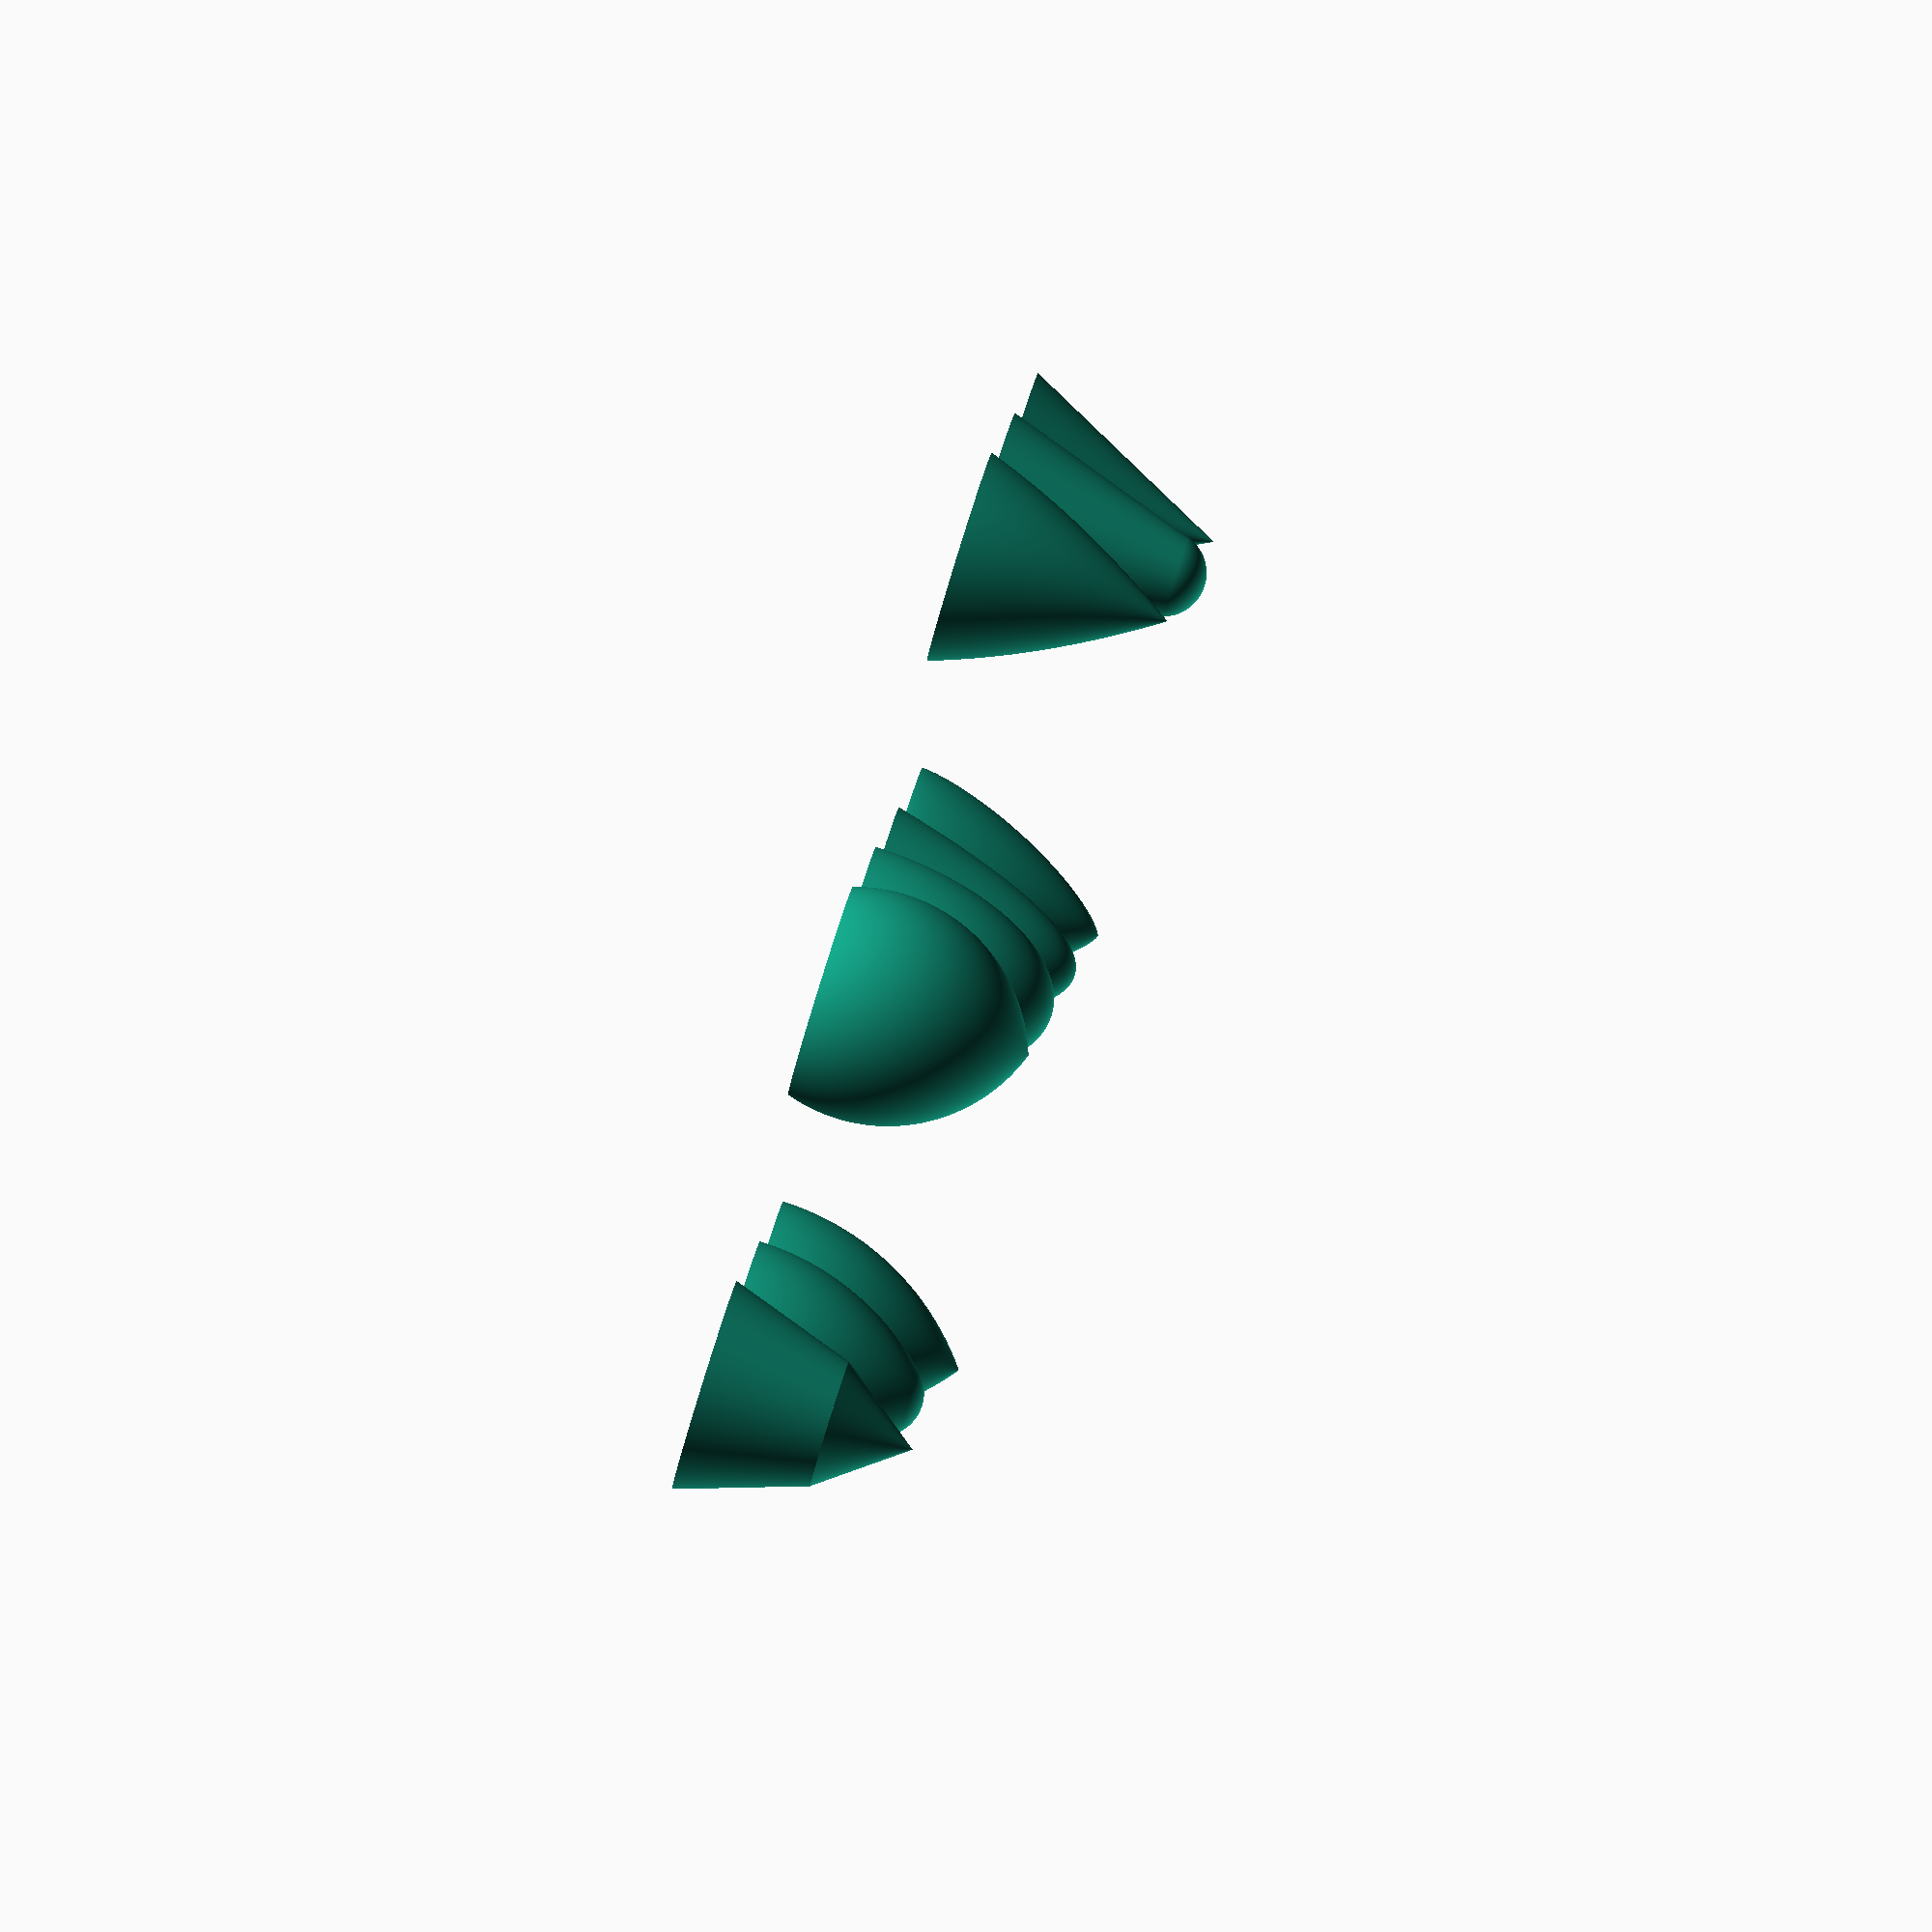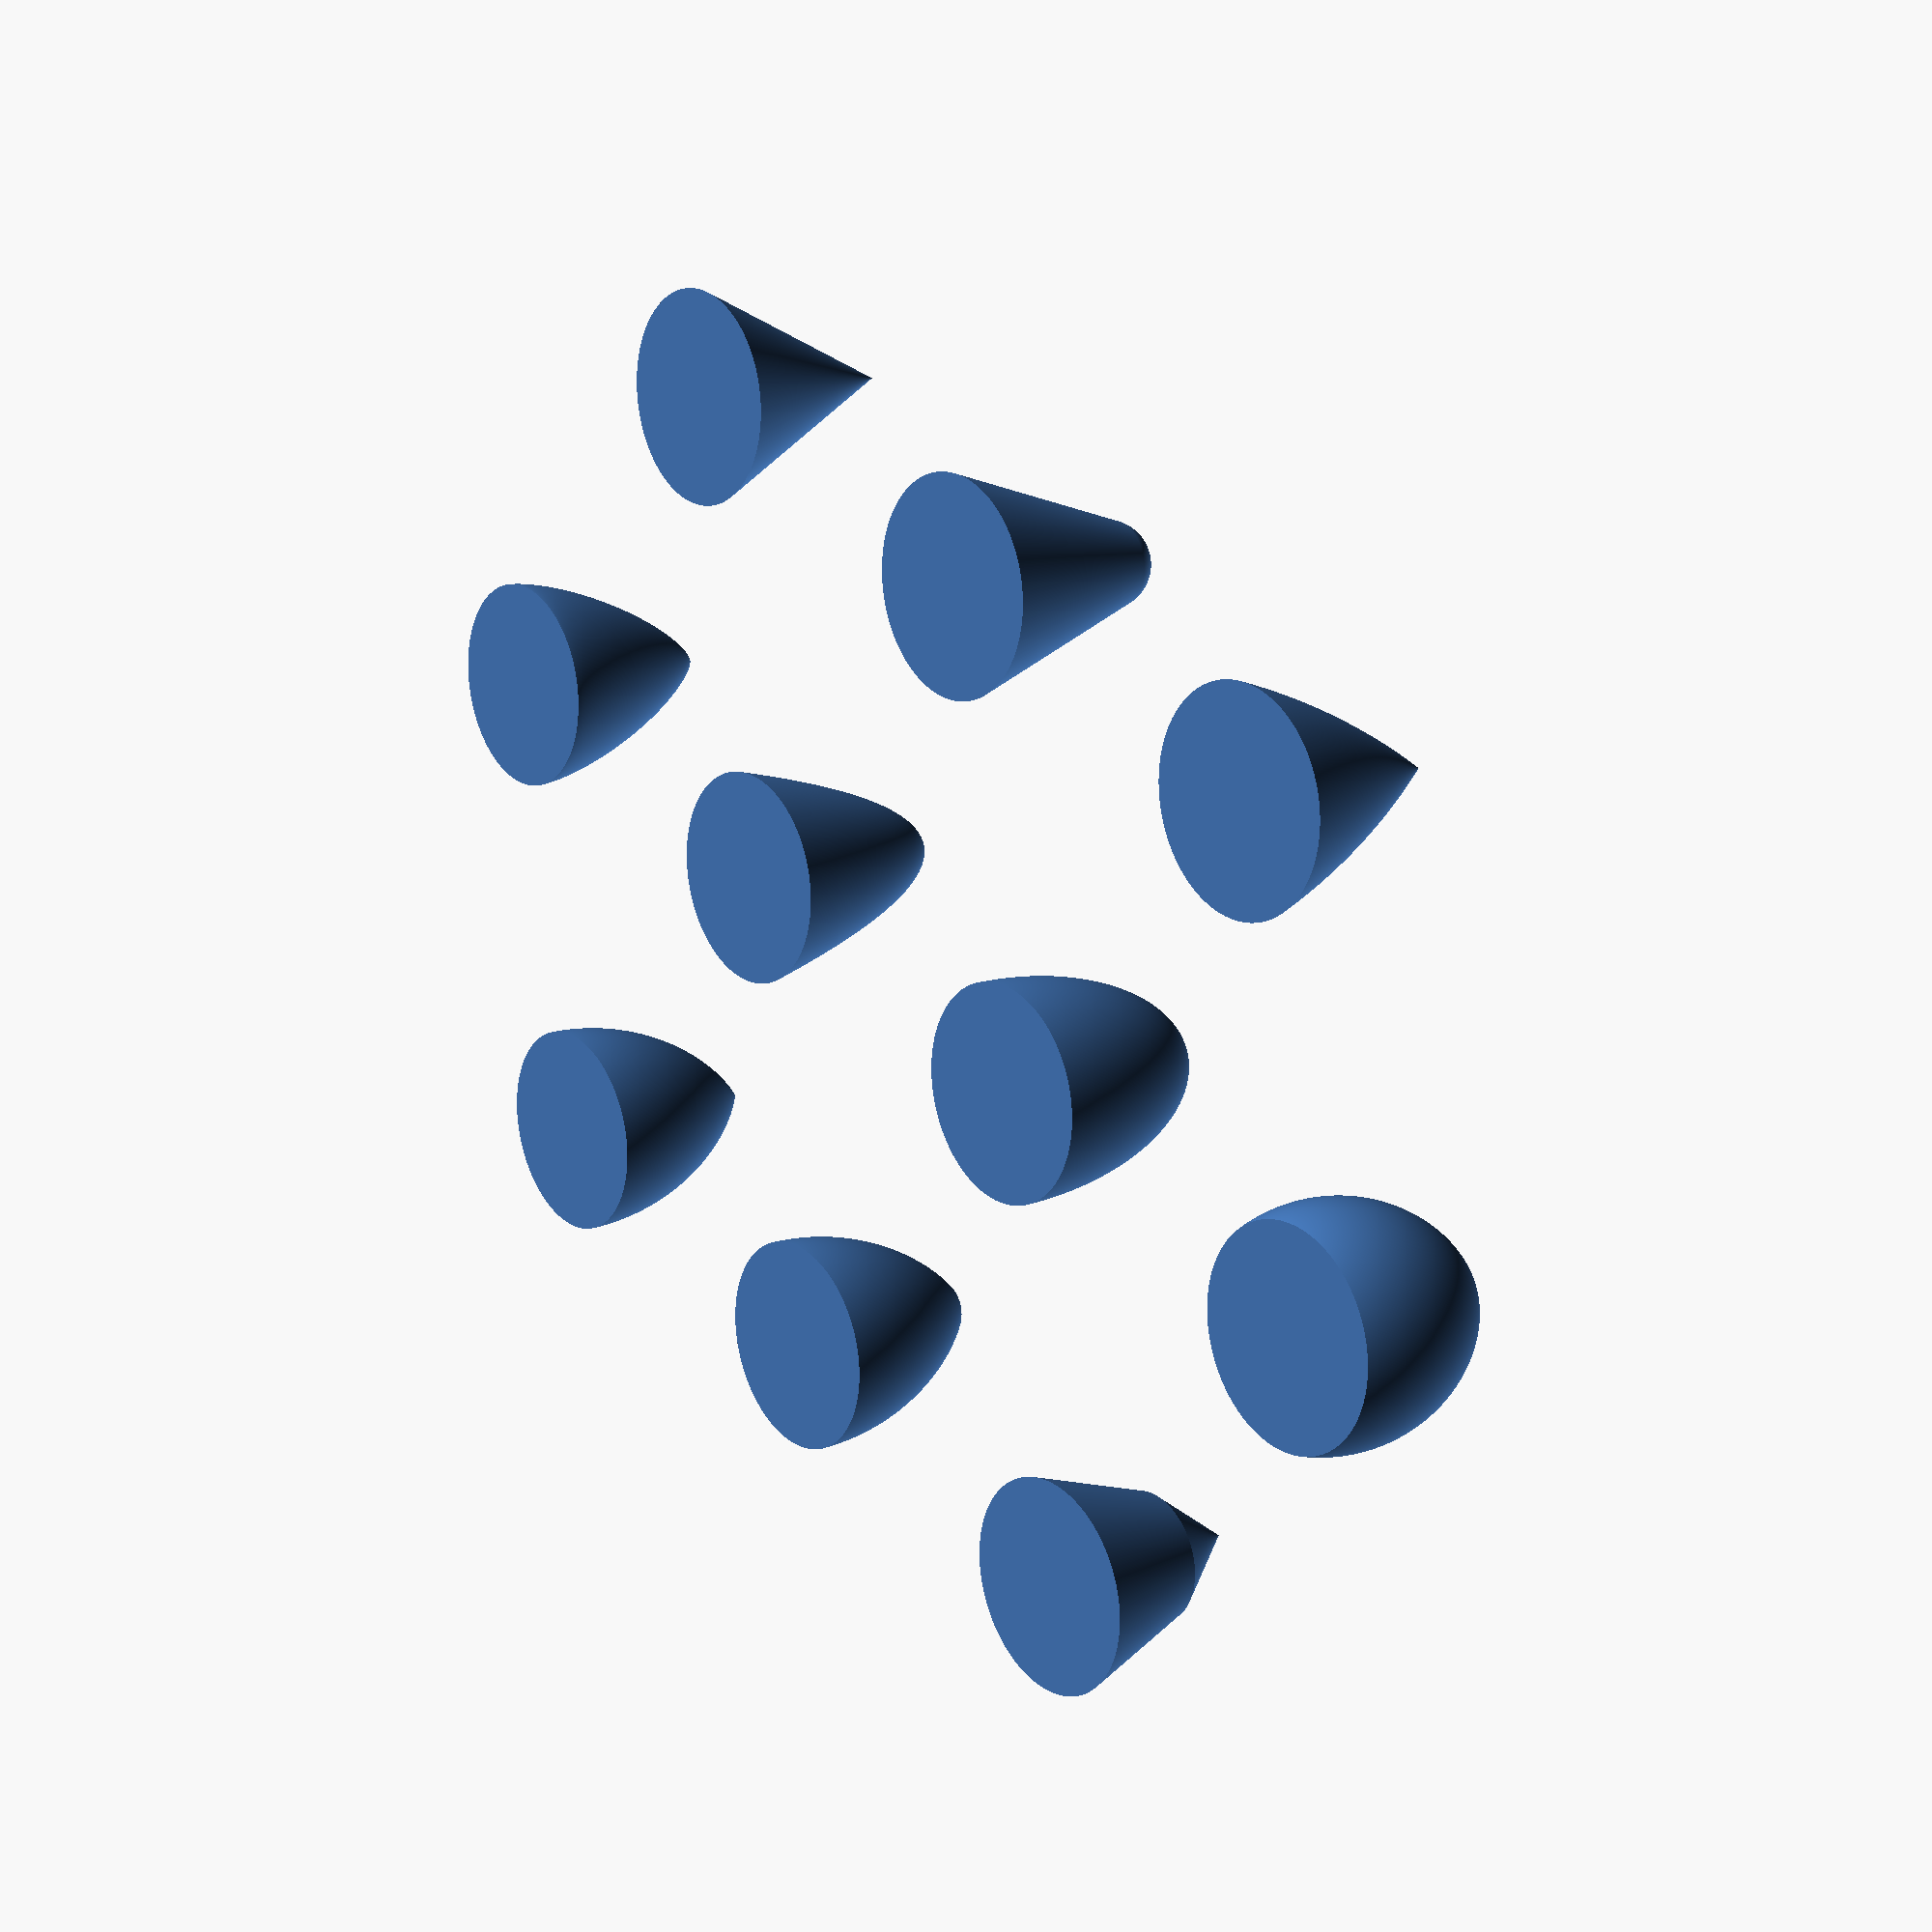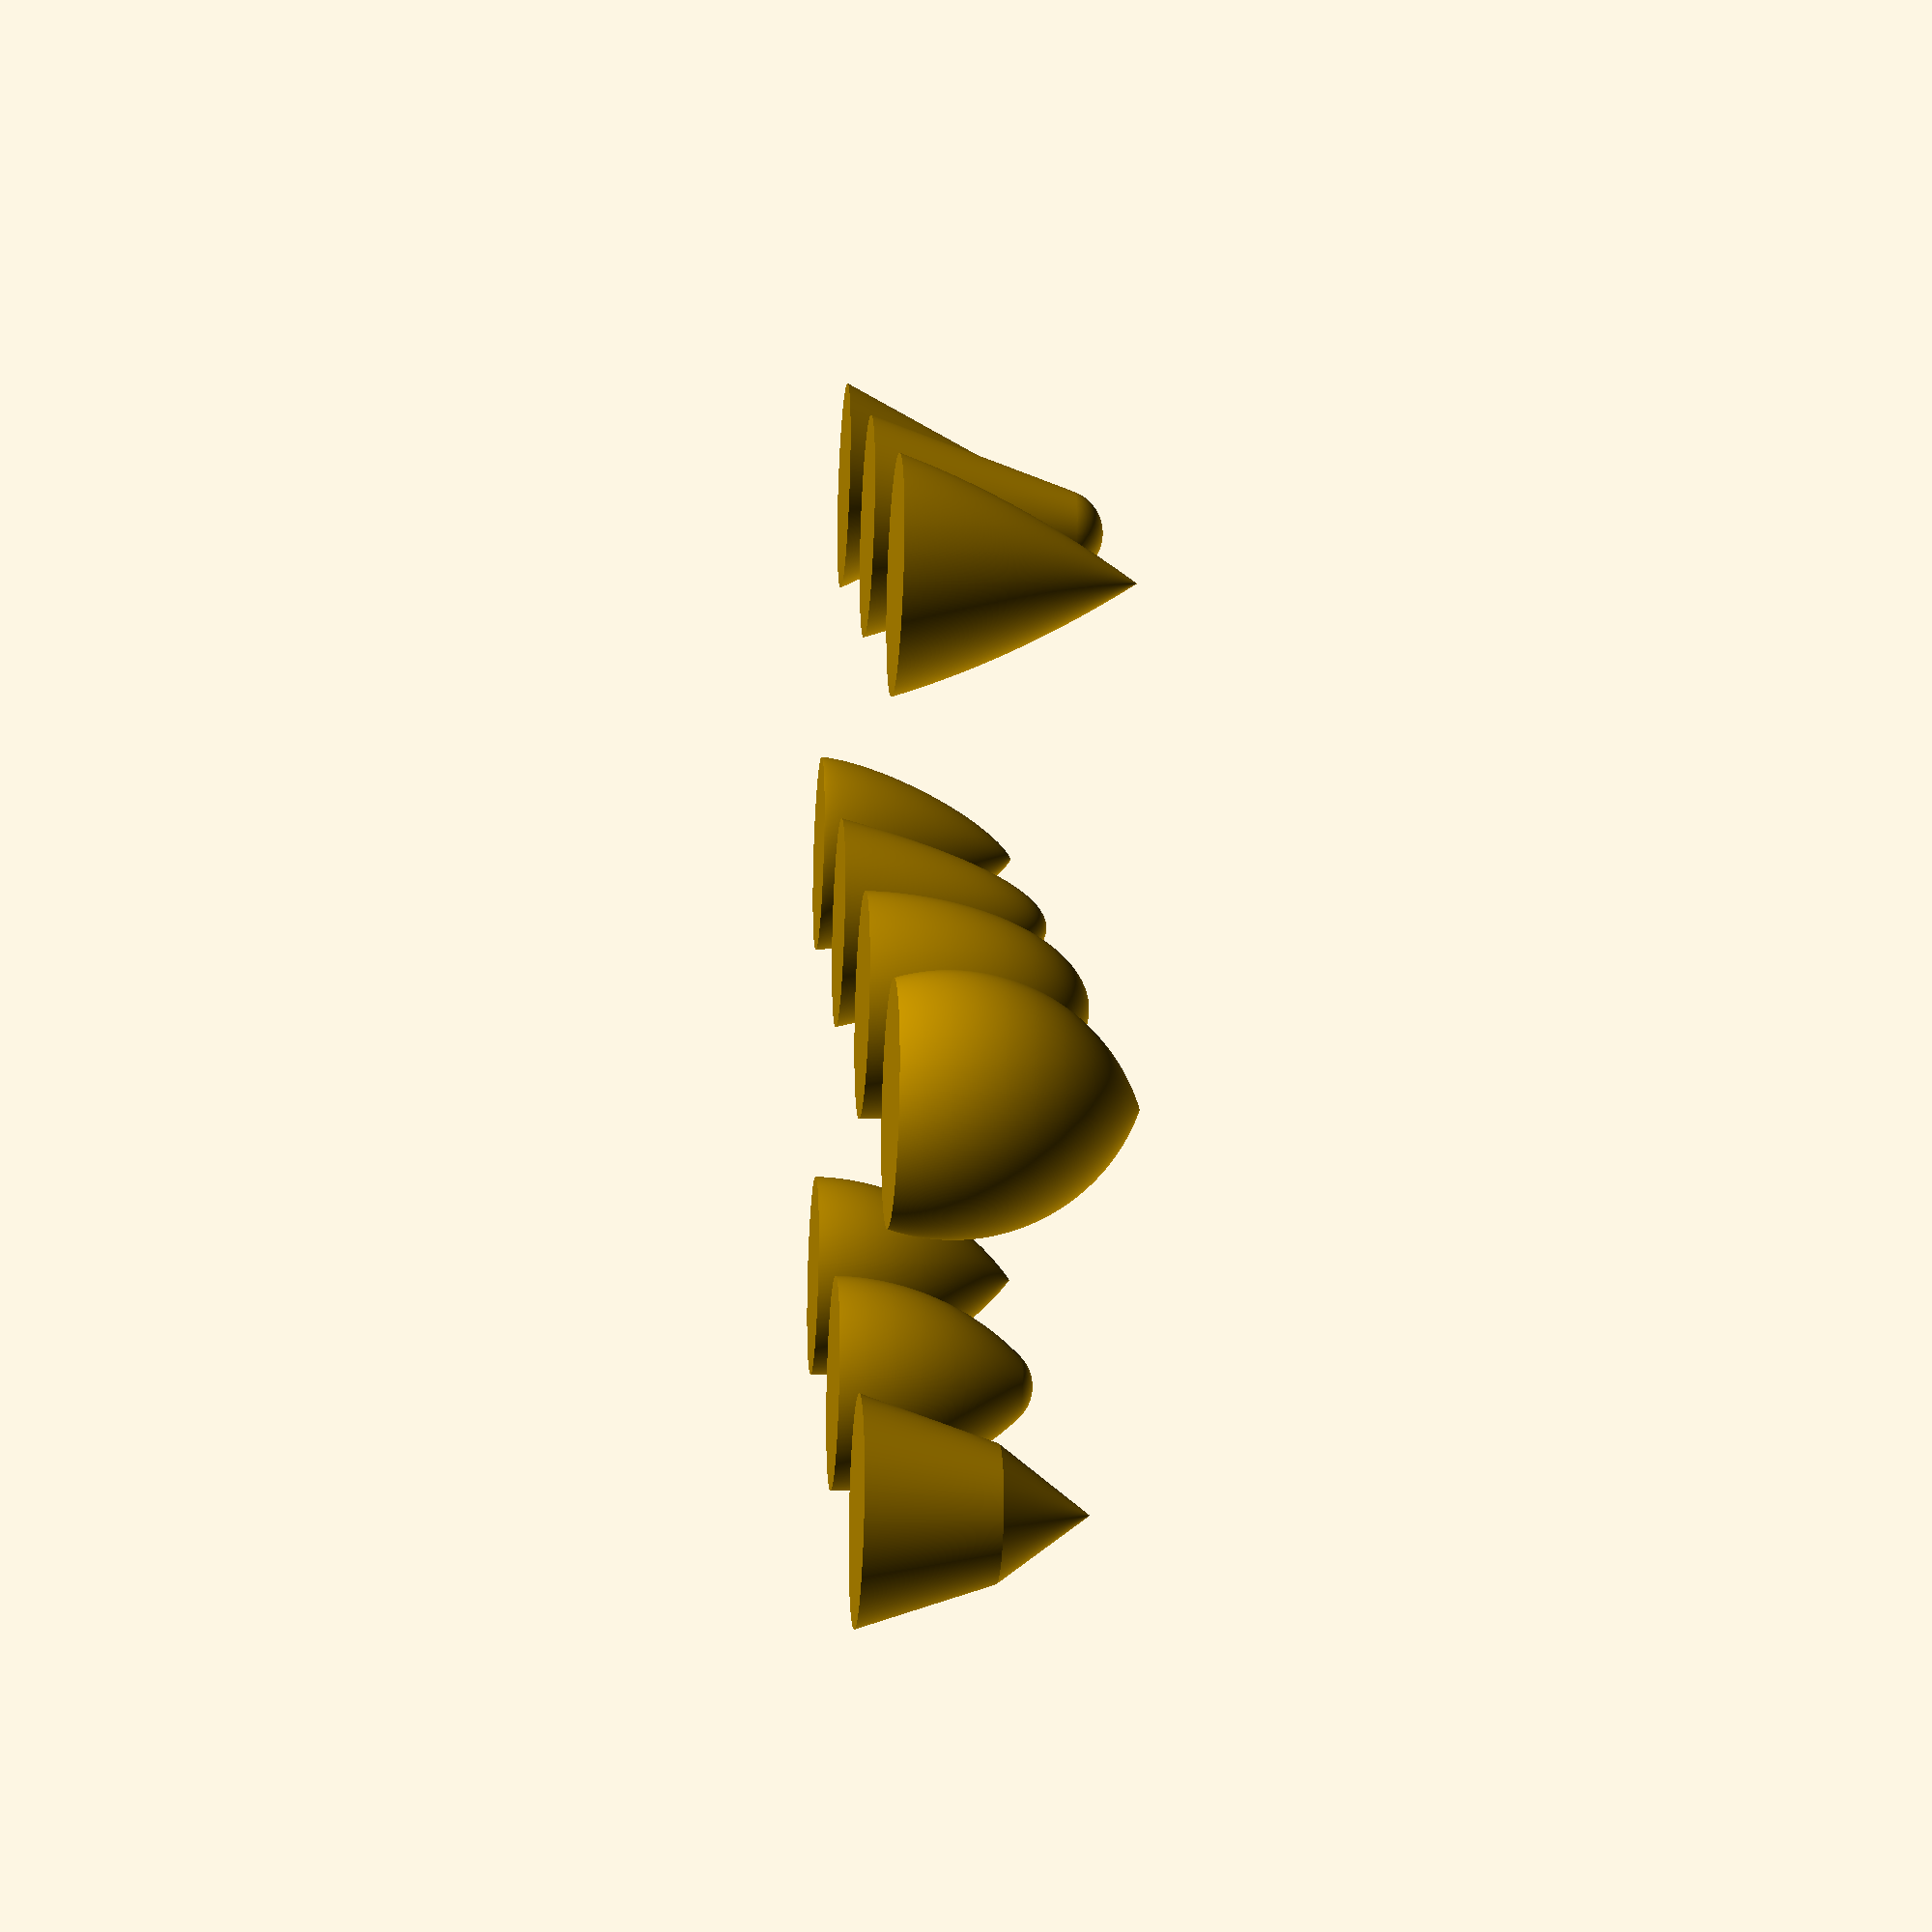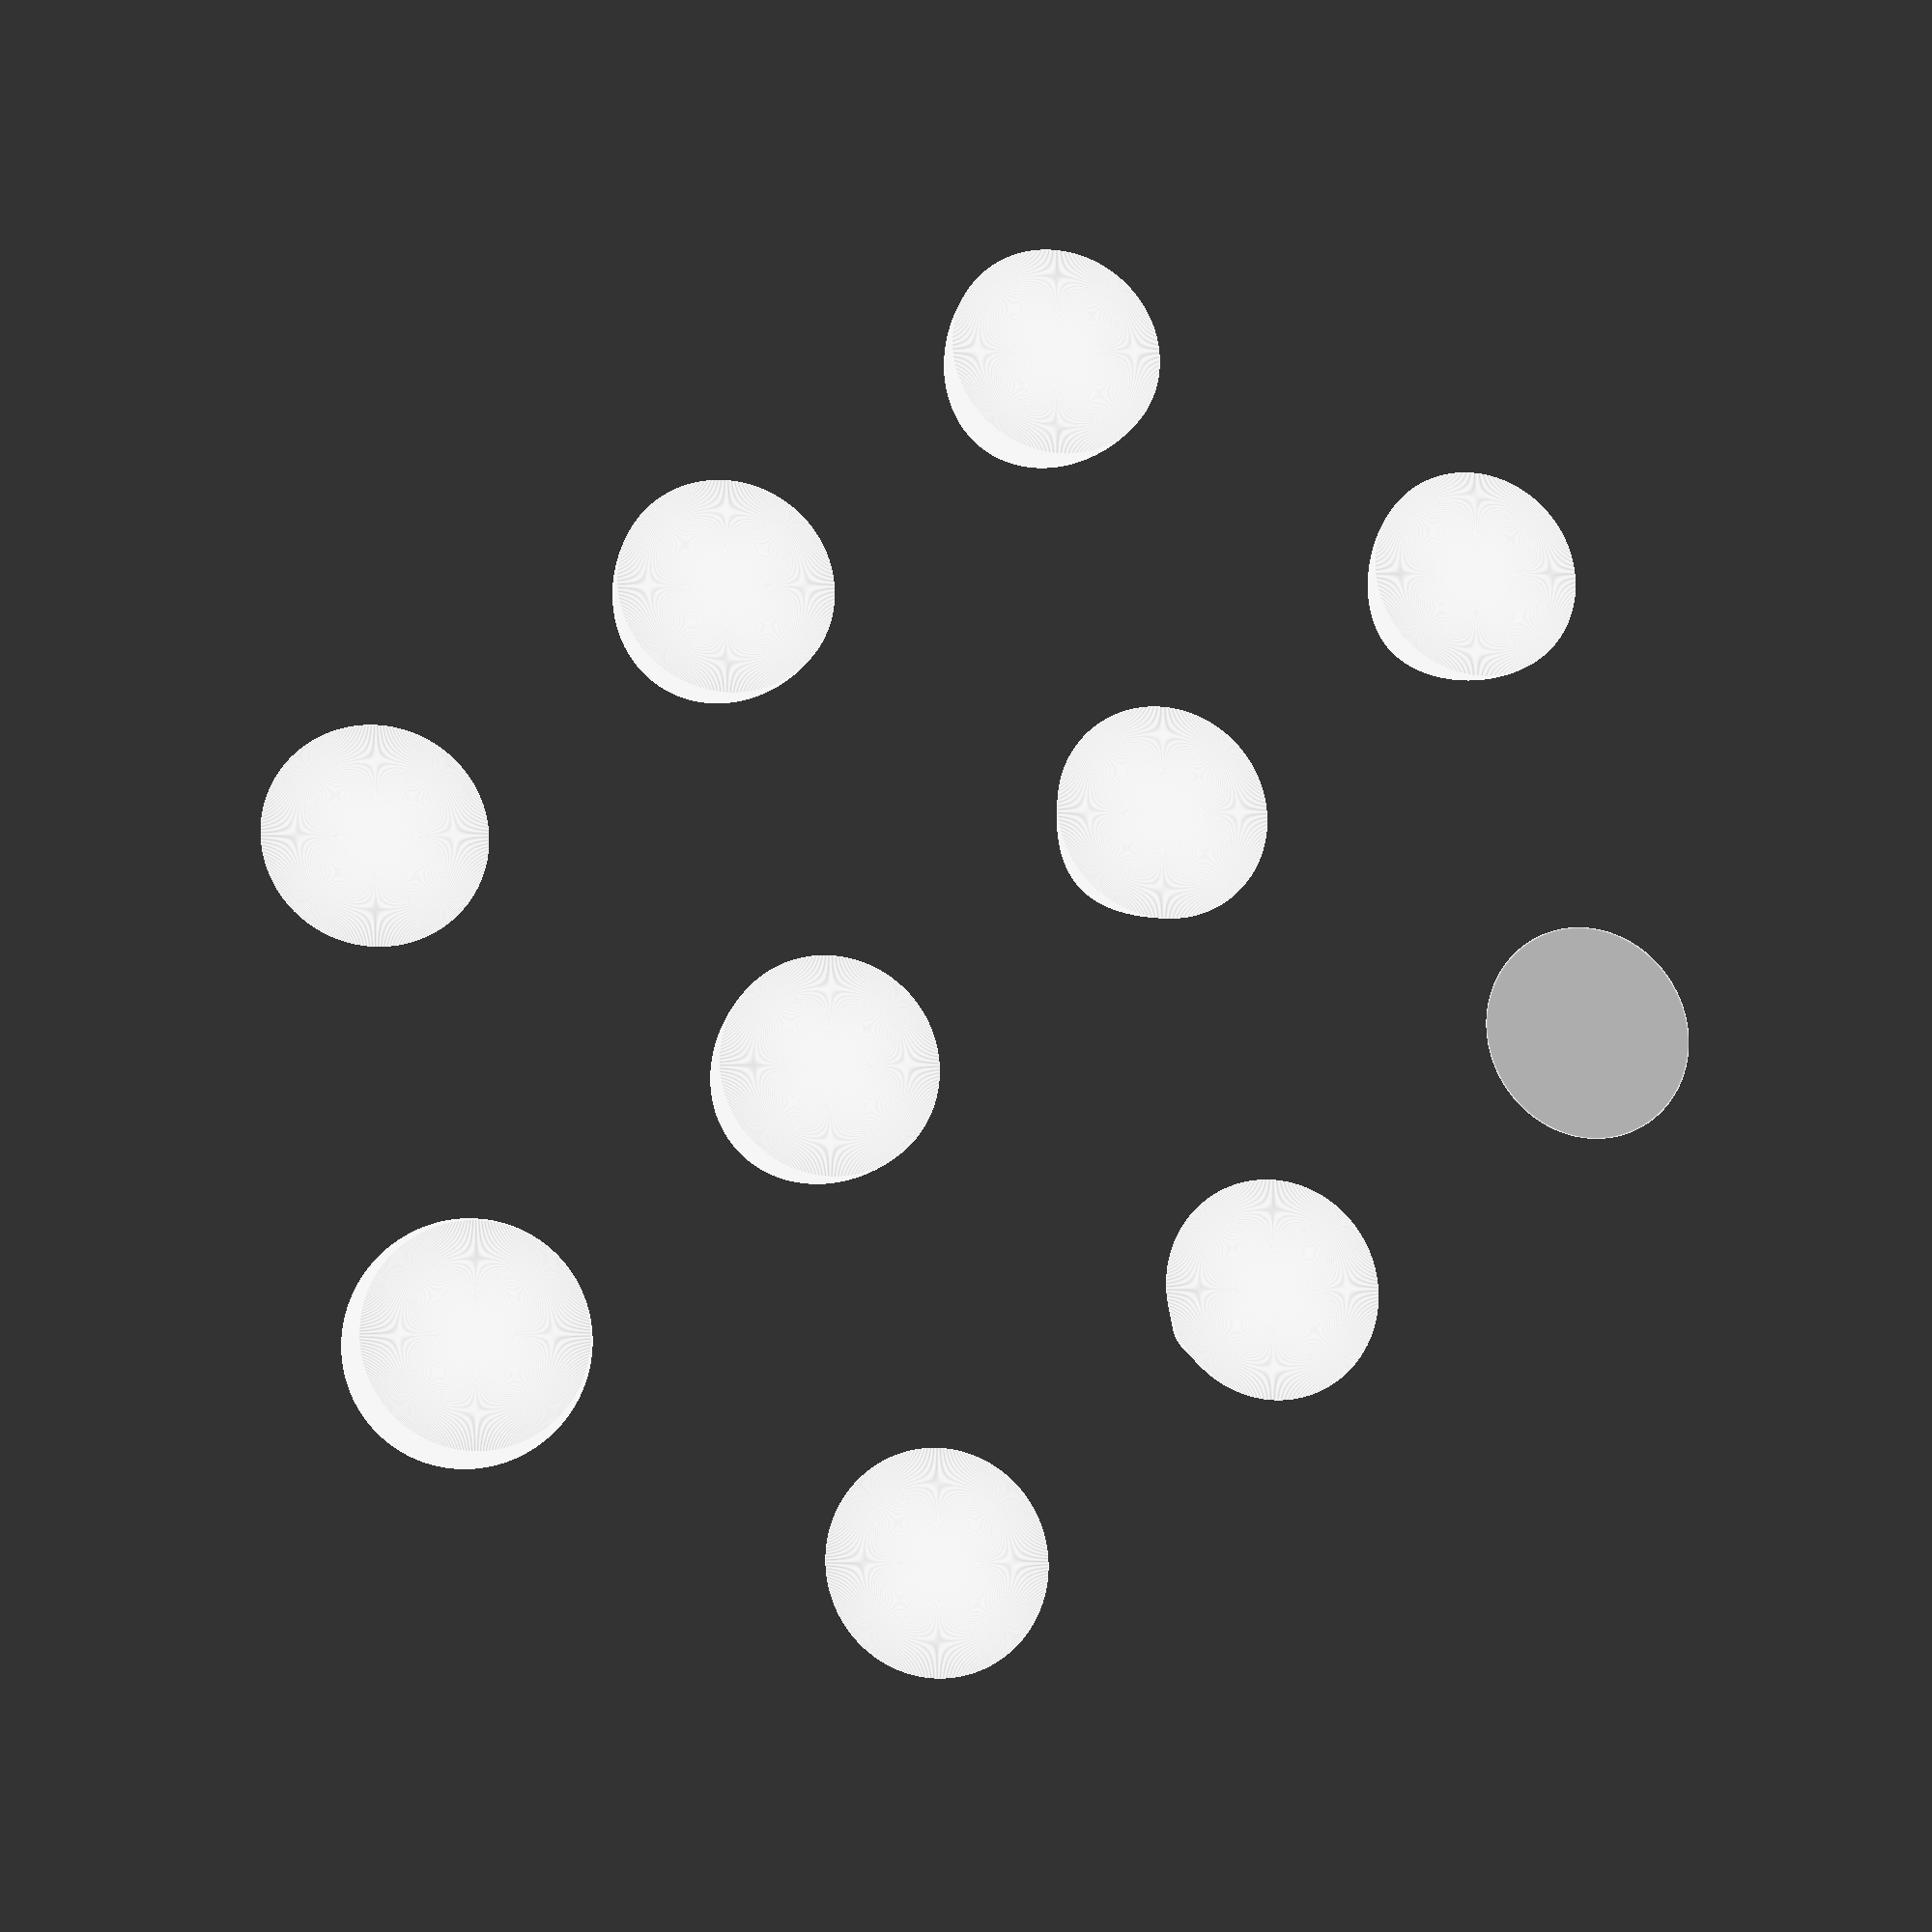
<openscad>
//  NOSE CONE LIBRARY, version 1.0
//  by Garrett Goss, 2015, published 9/16
//
//  I dedicate any and all copyright interest in this software to the public domain.
//  I make this dedication for the benefit of the public at large and to the
//  detriment of my heirs and successors. I intend this dedication to be an overt
//  act of relinquishment in perpetuity of all present and future rights to this
//  software under copyright law. See <http://unlicense.org> for more info.
//
//  This library implements each of the nose cones described at
//  https://en.wikipedia.org/wiki/Nose_cone_design, itself derived largely from
//  Gary A. Crowell Sr. "The Descriptive Geometry Of Nose Cones" (dedicated by author
//  to the public domain following publication). Reference these if you're looking
//  for more depth.
//
// 
// MORE EXPLANATION NEEDED HERE

module cone_cone(R = 5, L = 10, s = 500){
// CONICAL NOSE CONE
//
// Formula: y = x * R / L; 
//
//     but there's an easier way...

echo(str("CONICAL NOSE CONE"));    
echo(str("R = ", R)); 
echo(str("L = ", L)); 
echo(str("s = ", s)); 

cylinder(h = L, r1 = R, r2 = 0, center = false, $fn = s);
    
}

module cone_blunted(R = 5, R_nose = 2, L = 15, s = 500){
// SPHERICALLY BLUNTED CONE
//     A conical nose capped with a segment of a sphere
//

echo(str("SPHERICALLY BLUNTED CONE"));
echo(str("R = ", R));
echo(str("R_nose = ", R_nose)); 
echo(str("L = ", L));
echo(str("s = ", s)); 
    
x_t = (pow(L,2) / R) * sqrt(pow(R_nose,2) / (pow(R,2) + pow(L,2)));
y_t = x_t * (R/L);
x_o = x_t + sqrt(pow(R_nose,2) - pow(y_t,2));
x_a = x_o - R_nose;

TORAD = PI/180;
TODEG = 180/PI;
inc = 1/s;
    
s_x_t = round((s * x_t) / L);

rotate_extrude(convexity = 10, $fn = s)
union(){
    for (i = [s_x_t : s]){

        x_last = L * (i - 1) * inc;
        x = L * i * inc;

        y_last = x_last * (R/L);

        y = x * (R / L);

        rotate([0, 0, -90]) polygon(points = [[x_last - L, 0], [x - L, 0], [x - L, y], [x_last - L, y_last]], convexity = 10);
    }

    translate([0, L-x_o, 0]) difference(){
        circle(R_nose, $fn = s);
        translate([-R_nose, 0, 0]) square((2 * R_nose), center = true);
    }
}
}
        
module cone_parabolic(R = 5, L = 10, K = 0.5, s = 500){
// PARABOLIC NOSE CONE
//
// Formula: y = R * ((2 * (x / L)) - (K * pow((x / L),2)) / (2 - K);
//
// Parameters:
// K = 0 for cone
// K = 0.5 for 1/2 parabola
// K = 0.75 for 3/4 parabola
// K = 1 for full parabola

echo(str("PARABOLIC NOSE CONE"));
echo(str("R = ", R)); 
echo(str("L = ", L)); 
echo(str("K = ", K)); 
echo(str("s = ", s)); 
    
if (K >= 0 && K <= 1){

    inc = 1/s;

    rotate_extrude(convexity = 10, $fn = s)
    for (i = [1 : s]){
        
        x_last = L * (i - 1) * inc;
        x = L * i * inc;

        y_last = R * ((2 * ((x_last)/L)) - (K * pow(((x_last)/L), 2))) / (2 - K);
        y = R * ((2 * (x/L)) - (K * pow((x/L), 2))) / (2 - K);

        polygon(points = [[y_last, 0], [y, 0], [y, L - x], [y_last, L - x_last]], convexity = 10);
    }
} else echo(str("ERROR: K = ", K, ", but K must fall between 0 and 1 (inclusive)."));
}

module cone_haack(C = 0, R = 5, L = 10, s = 500){

// SEARS-HAACK BODY NOSE CONE:
//
// Parameters:
// C = 1/3: LV-Haack (minimizes supersonic drag for a given L & V)
// C = 0: LD-Haack (minimizes supersonic drag for a given L & D), also referred to as Von Kármán
//
// Formulae (radians):
// theta = acos(1 - (2 * x / L));
// y = (R / sqrt(PI)) * sqrt(theta - (sin(2 * theta) / 2) + C * pow(sin(theta),3));

echo(str("SEARS-HAACK BODY NOSE CONE"));
echo(str("C = ", C)); 
echo(str("R = ", R)); 
echo(str("L = ", L)); 
echo(str("s = ", s)); 

TORAD = PI/180;
TODEG = 180/PI;

inc = 1/s;

rotate_extrude(convexity = 10, $fn = s)
for (i = [1 : s]){
    x_last = L * (i - 1) * inc;
    x = L * i * inc;

    theta_last = TORAD * acos((1 - (2 * x_last/L)));
    y_last = (R/sqrt(PI)) * sqrt(theta_last - (sin(TODEG * (2*theta_last))/2) + C * pow(sin(TODEG * theta_last), 3));

    theta = TORAD * acos(1 - (2 * x/L));
    y = (R/sqrt(PI)) * sqrt(theta - (sin(TODEG * (2 * theta)) / 2) + C * pow(sin(TODEG * theta), 3));

    rotate([0, 0, -90]) polygon(points = [[x_last - L, 0], [x - L, 0], [x - L, y], [x_last - L, y_last]], convexity = 10);
}
}


module cone_power_series(n = 0.5, R = 5, L = 10, s = 500){
// POWER SERIES NOSE CONE:
//
// Formula: y = R * pow((x / L), n) for 0 <= n <= 1
//
// Parameters:
// n = 1 for a cone
// n = 0.75 for a 3/4 power
// n = 0.5 for a 1/2 power (parabola)
// n = 0 for a cylinder

echo(str("POWER SERIES NOSE CONE"));
echo(str("n = ", n)); 
echo(str("R = ", R)); 
echo(str("L = ", L)); 
echo(str("s = ", s)); 

inc = 1/s;

rotate_extrude(convexity = 10, $fn = s)
for (i = [1 : s]){

    x_last = L * (i - 1) * inc;
    x = L * i * inc;

    y_last = R * pow((x_last/L), n);
    y = R * pow((x/L), n);

    rotate([0, 0, 90]) polygon(points = [[0,y_last],[0,y],[L-x,y],[L-x_last,y_last]], convexity = 10);
}
}

module cone_elliptical(n = 0.5, R = 5, L = 10, s = 500){
// ELLIPTICAL NOSE CONE:
//
// Formula: y = R * sqrt(1 - pow((x / L), 2));

echo(str("ELLIPTICAL NOSE CONE"));    
echo(str("n = ", n)); 
echo(str("R = ", R)); 
echo(str("L = ", L)); 
echo(str("s = ", s)); 

inc = 1/s;

rotate_extrude(convexity = 10, $fn = s)
for (i = [1 : s]){

    x_last = L * (i - 1) * inc;
    x = L * i * inc;

    y_last = R * sqrt(1 - pow((x_last/L), 2));
    y = R * sqrt(1 - pow((x/L), 2));

    rotate([0,0,90]) polygon(points = [[0, y_last], [0, y], [x, y], [x_last, y_last]], convexity = 10);
}
}
module cone_ogive_sec(rho = 8, R = 5, L = 10, s = 500){
// SECANT OGIVE NOSE CONE:
//
// For a bulging cone (e.g. Honest John): L/2 < rho < (R^2 + L^2)/(2R)
// Otherwise: rho > (R^2 + L^2)/(2R)
//
// Formulae:
// alpha = TORAD * atan(R/L) - TORAD * acos(sqrt(pow(L,2) + pow(R,2)) / (2 * rho));
// y = sqrt(pow(rho,2) - pow((rho * cos(TODEG * alpha) - x),2)) + (rho * sin(TODEG * alpha));

echo(str("SECANT OGIVE NOSE CONE"));    
echo(str("rho = ", rho)); 
echo(str("R = ", R)); 
echo(str("L = ", L)); 
echo(str("s = ", s)); 

TORAD = PI/180;
TODEG = 180/PI;
    
inc = 1/s;

alpha = TORAD * atan(R/L) - TORAD * acos(sqrt(pow(L,2) + pow(R,2)) / (2*rho));

rotate_extrude(convexity = 10, $fn = s)
for (i = [1 : s]){

    x_last = L * (i - 1) * inc;
    x = L * i * inc;

    y_last = sqrt(pow(rho,2) - pow((rho * cos(TODEG*alpha) - x_last), 2)) + (rho * sin(TODEG*alpha));

    y = sqrt(pow(rho,2) - pow((rho * cos(TODEG*alpha) - x), 2)) + (rho * sin(TODEG*alpha));

    rotate([0, 0, -90]) polygon(points = [[x_last - L, 0], [x - L, 0], [x - L, y], [x_last - L, y_last]], convexity = 10);
}
}


module cone_ogive_tan(R = 5, L = 10, s = 500){
// TANGENT OGIVE
//
//

echo(str("TANGENT OGIVE"));    
echo(str("R = ", R)); 
echo(str("L = ", L)); 
echo(str("s = ", s)); 

rho = (pow(R,2) + pow(L,2)) / (2 * R);

inc = 1/s;

rotate_extrude(convexity = 10, $fn = s)
for (i = [1 : s]){
    x_last = L * (i - 1) * inc;
    x = L * i * inc;

    y_last = sqrt(pow(rho,2) - pow((L - x_last), 2)) + R - rho;

    y = sqrt(pow(rho,2) - pow((L - x), 2)) + R - rho;

    rotate([0, 0, -90]) polygon(points = [[x_last - L, 0], [x - L, 0], [x - L, y], [x_last - L, y_last]], convexity = 10);
}
}

module cone_ogive_tan_blunted(R_nose = 2, R = 5, L = 10, s = 500){
// SPHERICALLY BLUNTED TANGENT OGIVE
//
//

echo(str("SPHERICALLY BLUNTED TANGENT OGIVE"));    
echo(str("R_nose = ", R_nose)); 
echo(str("R = ", R)); 
echo(str("L = ", L)); 
echo(str("s = ", s)); 

rho = (pow(R,2) + pow(L,2)) / (2*R);

x_o = L - sqrt(pow((rho - R_nose), 2) - pow((rho - R), 2));
x_a = x_o - R_nose;
y_t = (R_nose * (rho - R)) / (rho - R_nose);
x_t = x_o - sqrt(pow(R_nose, 2)- pow(y_t, 2));

TORAD = PI/180;
TODEG = 180/PI;
    
inc = 1/s;
    
s_x_t = round((s * x_t) / L);

alpha = TORAD * atan(R/L) - TORAD * acos(sqrt(pow(L,2) + pow(R,2)) / (2*rho));

rotate_extrude(convexity = 10, $fn = s) union(){
    for (i=[s_x_t:s]){

        x_last = L * (i - 1) * inc;
        x = L * i * inc;

        y_last = sqrt(pow(rho,2) - pow((rho * cos(TODEG * alpha) - x_last),2)) + (rho * sin(TODEG * alpha));

        y = sqrt(pow(rho,2) - pow((rho * cos(TODEG * alpha) - x),2)) + (rho * sin(TODEG * alpha));

        rotate([0,0,-90])polygon(points = [[x_last-L,0],[x-L,0],[x-L,y],[x_last-L,y_last]], convexity = 10);
    }

    translate([0, L - x_o, 0]) difference(){
        circle(R_nose, $fn = s);
        translate([-R_nose, 0, 0]) square((2 * R_nose), center = true);
    }
}
}

module cone_biconic(R = 5, R_nose = 3, L1 = 6, L2 = 4, s = 500){

echo(str("BICONIC NOSE CONE")); 
echo(str("R = ", R));    
echo(str("R_nose = ", R_nose)); 
echo(str("L1 = ", L1));
echo(str("L2 = ", L2)); 
echo(str("s = ", s)); 
    
L = L1 + L2;
s_intermediate = s * (L2/L);
inc = 1/s;

rotate_extrude(convexity = 10, $fn = s) translate([0, L, 0]) rotate([0, 0, -90])
union(){
    for (i = [1 : s_intermediate]){

        x_last = L * (i - 1) * inc;
        x = L * i * inc;

        y_last = x_last * (R_nose/L2);
        y = x * (R_nose/L2);

        polygon(points = [[x_last, 0], [x_last, y_last], [x, y], [x, 0]], convexity = 10);
    }
    
    for (i=[s_intermediate:s]){

        x_last = L * (i - 1) * inc;
        x = L * i * inc;

        y_last = R_nose + ((x_last - L2) * (R - R_nose)) / L1;
        y = R_nose + ((x - L2) * (R - R_nose)) / L1;

        polygon(points = [[x_last, 0], [x_last, y_last], [x, y], [x, 0]], convexity = 10);
    }
}
}

// EXAMPLES:
translate([0, 0]) cone_cone(R = 5, L = 10, s = 500);
translate([20, 0]) cone_blunted(R = 5, R_nose = 2, L = 15, s = 500);
translate([40, 0]) cone_parabolic(R = 5, L = 10, K = 0.5, s = 500);
translate([-10, 20]) cone_haack(C = 0, R = 5, L = 10, s = 500);
translate([10, 20]) cone_power_series(n = 0.5, R = 5, L = 10, s = 500);
translate([30, 20]) cone_elliptical(n = 0.5, R = 5, L = 10, s = 500);
translate([50, 20]) cone_ogive_sec(rho = 8, R = 5, L = 10, s = 500);
translate([0, 40]) cone_ogive_tan(R = 5, L = 10, s = 500);
translate([20, 40]) cone_ogive_tan_blunted(R_nose = 2, R = 5, L = 10, s = 500);
translate([40, 40]) cone_biconic(R = 5, R_nose = 3, L1 = 6, L2 = 4, s = 500);
</openscad>
<views>
elev=274.6 azim=259.7 roll=287.3 proj=o view=wireframe
elev=344.9 azim=162.5 roll=232.2 proj=p view=wireframe
elev=18.8 azim=150.4 roll=264.9 proj=p view=solid
elev=193.5 azim=219.3 roll=14.6 proj=p view=edges
</views>
